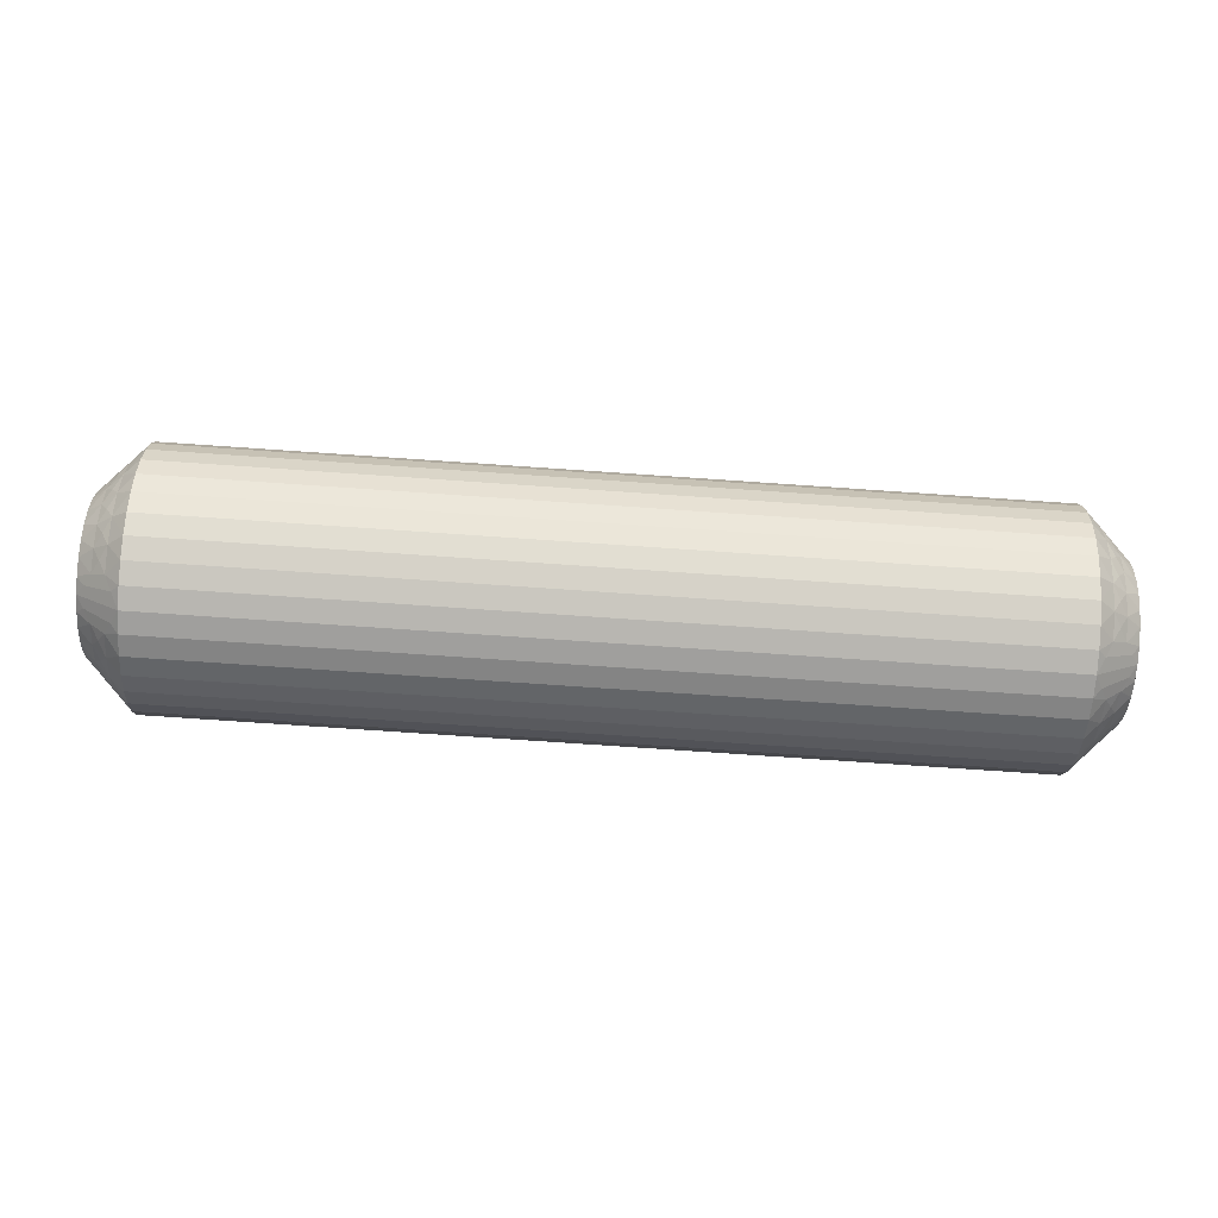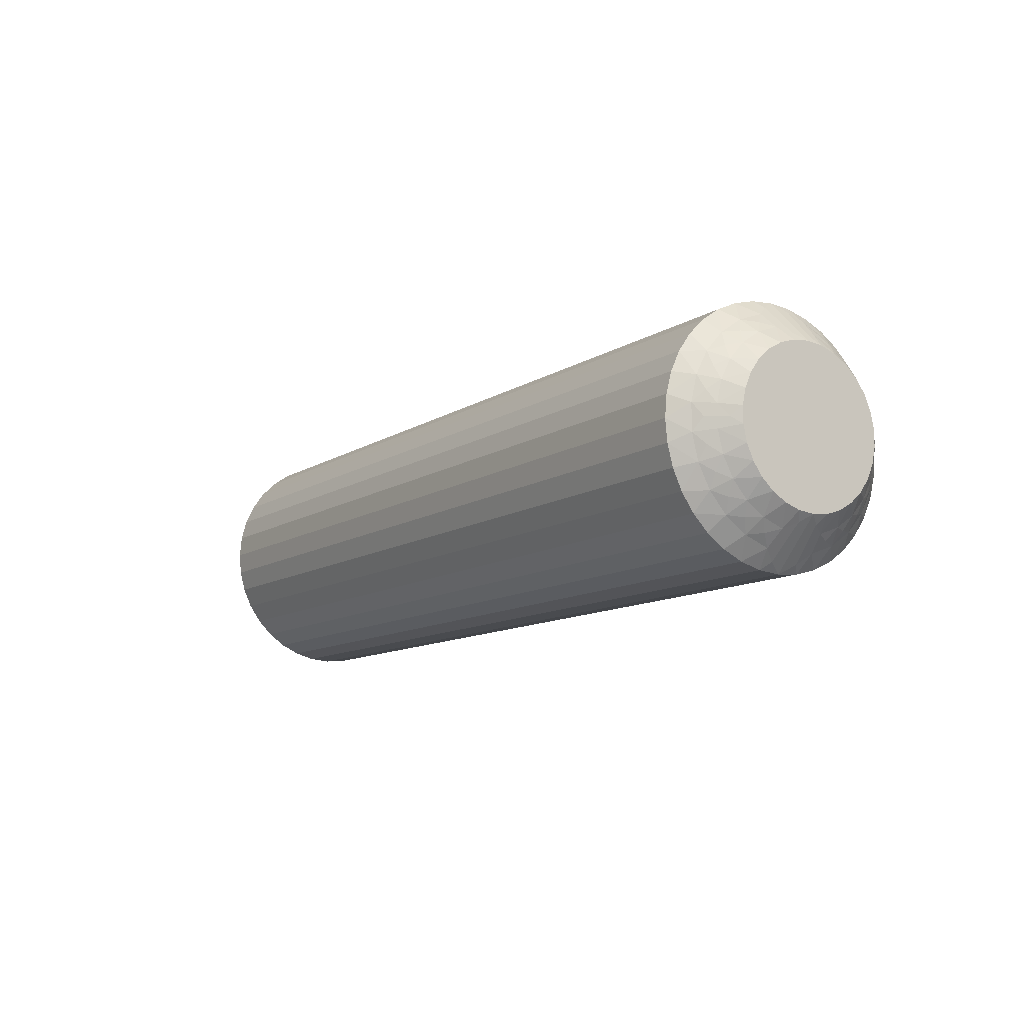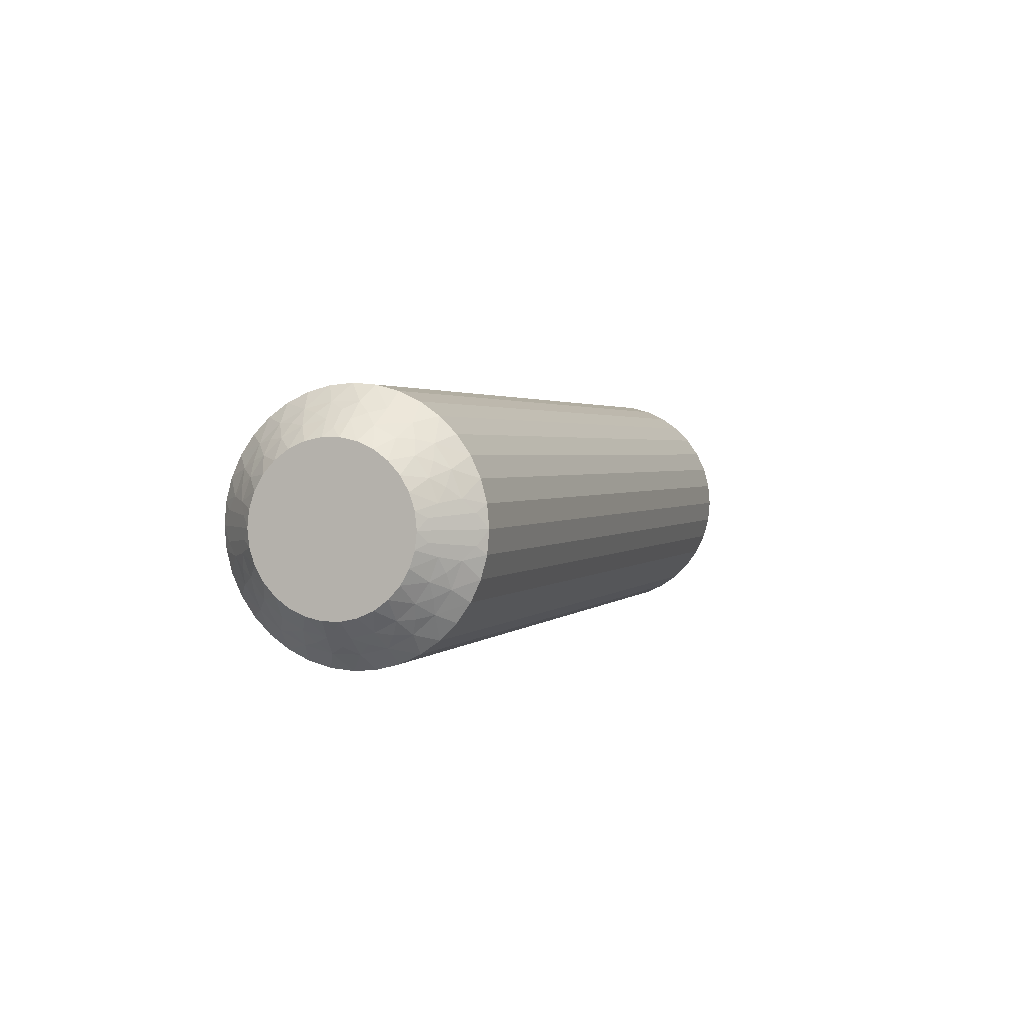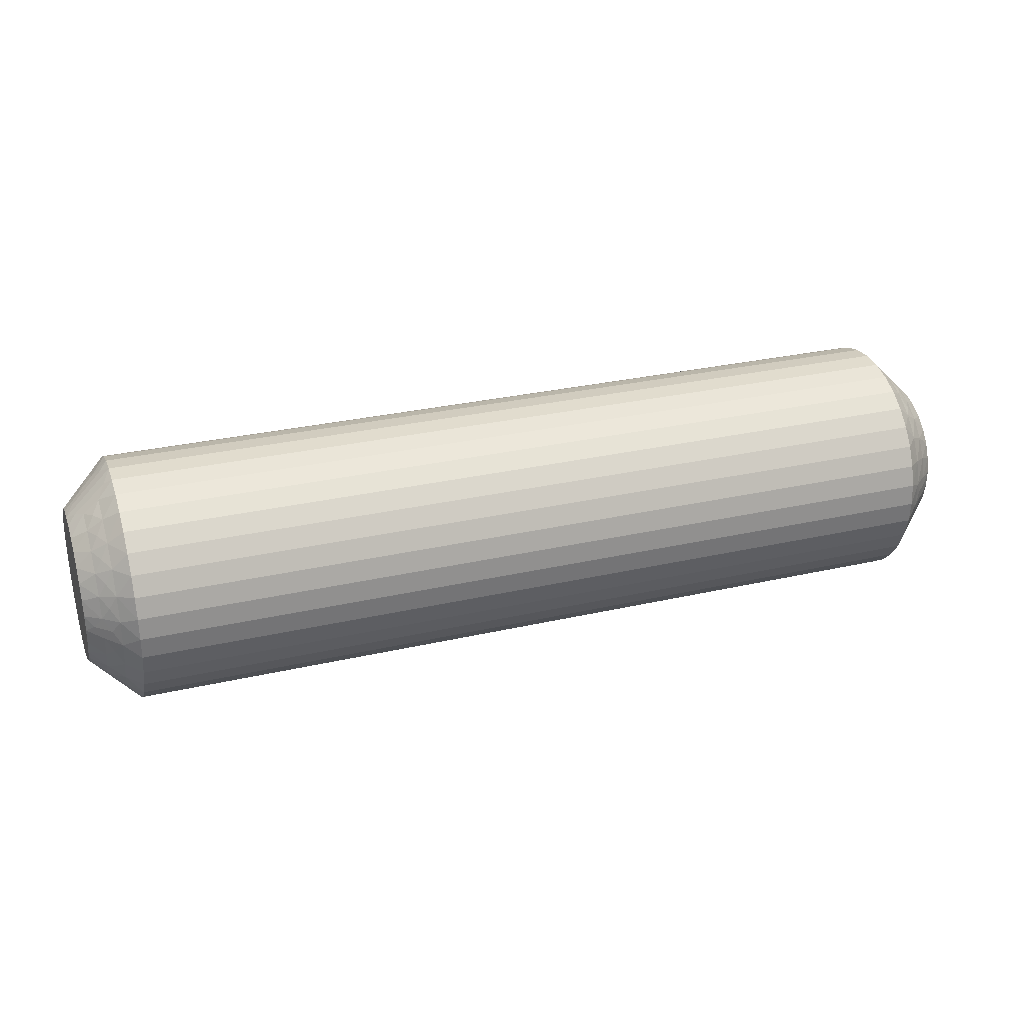
<metadata>
{"format":"obj","ext":"obj","renderer":"f3d","projection":"perspective","resolution":1024,"background":"white","views":[{"elev":-76.5,"azim":176.1,"up":"+Z"},{"elev":-11.1,"azim":-123.9,"up":"+Z"},{"elev":1.9,"azim":-71.0,"up":"+Y"},{"elev":29.0,"azim":-18.9,"up":"+Z"}]}
</metadata>
<code>
v 155.2 18.75 9.978
v 155.5 18.98 9.638
v 155 18.49 9.739
v 155.8 19.25 10
v 156 19.47 10.42
v 156 19.47 9.578
v 155.5 18.98 10.36
v 155.5 17.39 7.344
v 155.5 16.72 7.087
v 155 17.02 7.716
v 156 17.63 6.901
v 156.5 18 6.536
v 156.5 17.37 6.241
v 155.8 19.16 10.78
v 155.5 18.81 11.06
v 156 19.27 11.24
v 156 16.84 6.602
v 155.8 18.88 11.51
v 156 18.88 11.99
v 155.5 18.47 11.7
v 155.8 18.43 12.16
v 155.5 17.99 7.754
v 155 17.47 7.977
v 155 17.86 8.327
v 155.5 17.99 12.25
v 156 18.32 12.62
v 155.8 17.85 12.67
v 156 17.63 13.1
v 155.5 17.39 12.66
v 156 18.32 7.38
v 156.5 18.57 6.936
v 155.8 17.15 13.04
v 156 16.84 13.4
v 156.5 19.06 7.429
v 155.5 16.72 12.91
v 155.2 16.33 12.73
v 155 16.52 12.45
v 155 16 12.5
v 155.5 18.47 8.296
v 155.5 16.36 12.98
v 156.5 16 14
v 155 18.17 8.75
v 156.2 16.45 13.72
v 156.5 16.69 13.94
v 156 18.88 8.012
v 156.5 19.46 8
v 155.5 18.81 8.936
v 155 18.38 9.227
v 156 19.27 8.759
v 156.5 19.76 8.632
v 156.5 19.94 9.305
v 156.5 20 10
v 155 18.49 10.26
v 155 18.38 10.77
v 156.5 19.94 10.69
v 155 18.17 11.25
v 156.5 19.76 11.37
v 156.5 19.46 12
v 155 17.86 11.67
v 156.5 19.06 12.57
v 155 17.47 12.02
v 156.5 18.57 13.06
v 156.5 18 13.46
v 155 17.02 12.28
v 156.5 17.37 13.76
v 155.2 16.33 7.27
v 155 16 7.5
v 155 16.52 7.555
v 155.5 16.36 7.022
v 156.5 16 6
v 156.2 16.45 6.277
v 156.5 16.69 6.061
v 155.8 17.15 6.961
v 155.8 17.85 7.325
v 155.8 18.43 7.845
v 155.8 18.88 8.49
v 155.8 19.16 9.222
v 184.8 18.75 10.02
v 185 18.49 9.739
v 184.5 18.98 9.638
v 184.5 17.39 12.66
v 185 17.02 12.28
v 185 17.47 12.02
v 184.5 18.98 10.36
v 185 18.49 10.26
v 184.2 19.25 10
v 184 19.47 9.578
v 184 19.47 10.42
v 184.5 16.72 12.91
v 184 17.63 13.1
v 183.5 18 13.46
v 183.5 17.37 13.76
v 184.2 19.16 9.222
v 184.5 18.81 8.936
v 184 19.27 8.759
v 184 16.84 13.4
v 184.2 18.88 8.49
v 184 18.88 8.012
v 184.5 18.47 8.296
v 184.2 18.43 7.845
v 184.5 17.99 12.25
v 185 17.86 11.67
v 184.5 17.99 7.754
v 184 18.32 7.38
v 184.2 17.85 7.325
v 184 17.63 6.901
v 184.5 17.39 7.344
v 184 18.32 12.62
v 183.5 18.57 13.06
v 184.2 17.15 6.961
v 184 16.84 6.602
v 183.5 19.06 12.57
v 184.5 16.72 7.087
v 184.8 16.33 7.27
v 185 16.52 7.555
v 185 16 7.5
v 184.5 18.47 11.7
v 184.5 16.36 7.022
v 183.5 16 6
v 185 18.17 11.25
v 183.8 16.45 6.277
v 183.5 16.69 6.061
v 184 18.88 11.99
v 183.5 19.46 12
v 184.5 18.81 11.06
v 185 18.38 10.77
v 184 19.27 11.24
v 183.5 19.76 11.37
v 183.5 19.94 10.69
v 183.5 20 10
v 185 18.38 9.227
v 183.5 19.94 9.305
v 185 18.17 8.75
v 183.5 19.76 8.632
v 183.5 19.46 8
v 185 17.86 8.327
v 183.5 19.06 7.429
v 185 17.47 7.977
v 183.5 18.57 6.936
v 183.5 18 6.536
v 185 17.02 7.716
v 183.5 17.37 6.241
v 184.8 16.33 12.73
v 185 16 12.5
v 185 16.52 12.45
v 184.5 16.36 12.98
v 183.5 16 14
v 183.8 16.45 13.72
v 183.5 16.69 13.94
v 184.2 17.15 13.04
v 184.2 17.85 12.67
v 184.2 18.43 12.16
v 184.2 18.88 11.51
v 184.2 19.16 10.78
v 183.5 15.31 6.061
v 156.5 15.31 6.061
v 183.5 14.63 6.241
v 156.5 14.63 6.241
v 183.5 14 6.536
v 156.5 14 6.536
v 183.5 13.43 6.936
v 156.5 13.43 6.936
v 183.5 12.94 7.429
v 156.5 12.94 7.429
v 183.5 12.54 8
v 156.5 12.54 8
v 183.5 12.24 8.632
v 156.5 12.24 8.632
v 183.5 12.06 9.305
v 156.5 12.06 9.305
v 183.5 12 10
v 156.5 12 10
v 183.5 12.06 10.69
v 156.5 12.06 10.69
v 183.5 12.24 11.37
v 156.5 12.24 11.37
v 183.5 12.54 12
v 156.5 12.54 12
v 183.5 12.94 12.57
v 156.5 12.94 12.57
v 183.5 13.43 13.06
v 156.5 13.43 13.06
v 183.5 14 13.46
v 156.5 14 13.46
v 183.5 14.63 13.76
v 156.5 14.63 13.76
v 183.5 15.31 13.94
v 156.5 15.31 13.94
v 185 14.98 7.716
v 185 15.48 7.555
v 185 13.83 11.25
v 185 15.48 12.45
v 185 14.98 12.28
v 185 14.53 12.02
v 185 14.14 11.67
v 185 13.62 10.77
v 185 13.51 10.26
v 185 13.51 9.739
v 185 13.62 9.227
v 185 13.83 8.75
v 185 14.14 8.327
v 185 14.53 7.977
v 155 14.98 7.716
v 155 13.83 11.25
v 155 13.51 10.26
v 155 13.62 10.77
v 155 14.14 8.327
v 155 14.53 7.977
v 155 13.83 8.75
v 155 13.62 9.227
v 155 13.51 9.739
v 155 14.14 11.67
v 155 14.53 12.02
v 155 14.98 12.28
v 155 15.48 12.45
v 155 15.48 7.555
v 184.8 13.25 10.02
v 184.5 14.61 7.344
v 184.5 13.02 10.36
v 184.5 13.02 9.638
v 184.2 12.75 10
v 184 12.53 9.578
v 184 12.53 10.42
v 184.5 15.28 7.087
v 184 14.37 6.901
v 184.2 12.84 10.78
v 184.5 13.19 11.06
v 184 12.73 11.24
v 184 15.16 6.602
v 184.2 13.12 11.51
v 184 13.12 11.99
v 184.5 13.53 11.7
v 184.5 14.01 7.754
v 184.2 13.57 12.16
v 184.5 14.01 12.25
v 184 13.68 12.62
v 184.2 14.15 12.67
v 184.5 14.61 12.66
v 184 14.37 13.1
v 184 13.68 7.38
v 184.2 14.85 13.04
v 184.5 15.28 12.91
v 184 15.16 13.4
v 184.8 15.67 12.73
v 184.5 13.53 8.296
v 184.5 15.64 12.98
v 183.8 15.55 13.72
v 184 13.12 8.012
v 184.5 13.19 8.936
v 184 12.73 8.759
v 184.8 15.67 7.27
v 184.5 15.64 7.022
v 183.8 15.55 6.277
v 184.2 14.85 6.961
v 184.2 14.15 7.325
v 184.2 13.57 7.845
v 184.2 13.12 8.49
v 184.2 12.84 9.222
v 155.2 13.25 9.978
v 155.5 13.02 9.638
v 155.5 13.02 10.36
v 155.8 12.75 10
v 156 12.53 10.42
v 156 12.53 9.578
v 155.5 14.61 12.66
v 155.5 15.28 12.91
v 156 14.37 13.1
v 155.8 12.84 9.222
v 155.5 13.19 8.936
v 156 12.73 8.759
v 156 15.16 13.4
v 155.8 13.12 8.49
v 156 13.12 8.012
v 155.5 13.53 8.296
v 155.5 14.01 12.25
v 155.8 13.57 7.845
v 155.5 14.01 7.754
v 156 13.68 7.38
v 155.8 14.15 7.325
v 155.5 14.61 7.344
v 156 14.37 6.901
v 156 13.68 12.62
v 155.8 14.85 6.961
v 155.5 15.28 7.087
v 156 15.16 6.602
v 155.2 15.67 7.27
v 155.5 13.53 11.7
v 155.5 15.64 7.022
v 156.2 15.55 6.277
v 156 13.12 11.99
v 155.5 13.19 11.06
v 156 12.73 11.24
v 155.2 15.67 12.73
v 155.5 15.64 12.98
v 156.2 15.55 13.72
v 155.8 14.85 13.04
v 155.8 14.15 12.67
v 155.8 13.57 12.16
v 155.8 13.12 11.51
v 155.8 12.84 10.78
f 1 2 3
f 4 5 6
f 4 6 2
f 4 7 5
f 8 9 10
f 4 1 7
f 4 2 1
f 11 12 13
f 14 7 15
f 14 16 5
f 14 5 7
f 11 13 17
f 14 15 16
f 18 19 16
f 18 20 19
f 18 15 20
f 18 16 15
f 21 19 20
f 22 23 24
f 21 25 26
f 21 26 19
f 21 20 25
f 22 8 23
f 27 28 26
f 27 26 25
f 27 25 29
f 27 29 28
f 30 31 12
f 32 33 28
f 30 34 31
f 32 28 29
f 32 29 35
f 32 35 33
f 36 35 37
f 36 37 38
f 30 12 11
f 39 22 24
f 40 38 41
f 39 24 42
f 40 35 36
f 40 36 38
f 40 33 35
f 43 41 44
f 43 44 33
f 45 46 34
f 43 40 41
f 43 33 40
f 45 34 30
f 47 42 48
f 47 39 42
f 49 50 46
f 49 51 50
f 49 46 45
f 2 48 3
f 2 47 48
f 6 52 51
f 6 51 49
f 7 53 54
f 5 55 52
f 5 52 6
f 15 54 56
f 15 7 54
f 16 57 55
f 16 58 57
f 16 55 5
f 20 56 59
f 20 15 56
f 19 58 16
f 19 60 58
f 25 59 61
f 25 20 59
f 26 60 19
f 26 62 60
f 26 63 62
f 29 61 64
f 29 25 61
f 28 63 26
f 28 65 63
f 35 64 37
f 35 29 64
f 33 65 28
f 33 44 65
f 66 67 68
f 66 68 9
f 69 70 67
f 69 67 66
f 69 66 9
f 69 9 17
f 71 72 70
f 71 70 69
f 71 69 17
f 71 17 72
f 73 9 8
f 73 11 17
f 73 17 9
f 73 8 11
f 74 8 22
f 74 30 11
f 74 22 30
f 74 11 8
f 9 68 10
f 75 45 30
f 75 30 22
f 75 22 39
f 75 39 45
f 76 47 49
f 76 49 45
f 76 45 39
f 76 39 47
f 17 13 72
f 77 47 2
f 77 49 47
f 77 2 6
f 77 6 49
f 1 3 53
f 1 53 7
f 8 10 23
f 78 79 80
f 81 82 83
f 78 84 85
f 86 87 88
f 86 88 84
f 86 80 87
f 81 89 82
f 86 78 80
f 86 84 78
f 90 91 92
f 93 80 94
f 93 95 87
f 93 87 80
f 90 92 96
f 93 94 95
f 97 98 95
f 97 99 98
f 97 94 99
f 97 95 94
f 100 98 99
f 101 83 102
f 100 103 104
f 100 104 98
f 100 99 103
f 101 81 83
f 105 106 104
f 105 104 103
f 105 103 107
f 105 107 106
f 108 109 91
f 110 111 106
f 108 112 109
f 110 106 107
f 110 107 113
f 110 113 111
f 114 113 115
f 114 115 116
f 108 91 90
f 117 101 102
f 118 116 119
f 117 102 120
f 118 113 114
f 118 114 116
f 118 111 113
f 121 119 122
f 121 122 111
f 123 124 112
f 121 118 119
f 121 111 118
f 123 112 108
f 125 120 126
f 125 117 120
f 127 128 124
f 127 129 128
f 127 124 123
f 84 126 85
f 84 125 126
f 88 130 129
f 88 129 127
f 80 79 131
f 87 132 130
f 87 130 88
f 94 131 133
f 94 80 131
f 95 134 132
f 95 135 134
f 95 132 87
f 99 133 136
f 99 94 133
f 98 135 95
f 98 137 135
f 103 136 138
f 103 99 136
f 104 137 98
f 104 139 137
f 104 140 139
f 107 138 141
f 107 103 138
f 106 140 104
f 106 142 140
f 113 141 115
f 113 107 141
f 111 142 106
f 111 122 142
f 143 144 145
f 143 145 89
f 146 147 144
f 146 144 143
f 146 143 89
f 146 89 96
f 148 149 147
f 148 147 146
f 148 146 96
f 148 96 149
f 150 89 81
f 150 90 96
f 150 96 89
f 150 81 90
f 151 81 101
f 151 108 90
f 151 101 108
f 151 90 81
f 89 145 82
f 152 123 108
f 152 108 101
f 152 101 117
f 152 117 123
f 153 125 127
f 153 127 123
f 153 123 117
f 153 117 125
f 96 92 149
f 154 125 84
f 154 127 125
f 154 84 88
f 154 88 127
f 78 85 79
f 41 147 149
f 44 149 92
f 44 41 149
f 65 92 91
f 65 44 92
f 63 91 109
f 63 65 91
f 62 109 112
f 62 63 109
f 60 112 124
f 60 62 112
f 58 124 128
f 58 60 124
f 57 128 129
f 57 58 128
f 55 129 130
f 55 57 129
f 52 130 132
f 52 55 130
f 51 132 134
f 51 52 132
f 50 134 135
f 50 51 134
f 46 135 137
f 46 50 135
f 34 137 139
f 34 46 137
f 31 139 140
f 31 34 139
f 12 31 140
f 12 140 142
f 13 12 142
f 13 142 122
f 72 13 122
f 72 122 119
f 70 72 119
f 70 119 155
f 156 155 157
f 156 70 155
f 158 157 159
f 158 156 157
f 160 159 161
f 160 158 159
f 162 161 163
f 162 160 161
f 164 163 165
f 164 162 163
f 166 165 167
f 166 164 165
f 168 167 169
f 168 166 167
f 170 169 171
f 170 168 169
f 172 171 173
f 172 170 171
f 174 173 175
f 174 172 173
f 176 175 177
f 176 174 175
f 178 177 179
f 178 176 177
f 180 179 181
f 180 178 179
f 182 181 183
f 182 180 181
f 184 182 183
f 184 183 185
f 186 184 185
f 186 185 187
f 188 186 187
f 188 187 147
f 41 188 147
f 136 189 190
f 136 190 116
f 136 116 115
f 136 115 141
f 136 141 138
f 136 133 131
f 136 131 79
f 136 144 191
f 136 82 144
f 136 120 82
f 136 191 189
f 136 79 120
f 192 193 194
f 192 194 195
f 144 195 191
f 144 192 195
f 82 145 144
f 120 102 83
f 120 83 82
f 189 191 196
f 189 196 197
f 189 197 198
f 189 198 199
f 189 199 200
f 189 200 201
f 189 201 202
f 79 85 126
f 79 126 120
f 68 23 10
f 37 24 38
f 42 24 48
f 56 24 61
f 61 24 37
f 38 24 203
f 48 24 56
f 68 24 23
f 203 24 68
f 204 205 206
f 64 61 37
f 59 56 61
f 207 203 208
f 209 203 207
f 210 203 209
f 211 203 210
f 205 203 211
f 212 203 204
f 213 203 212
f 214 203 213
f 215 203 214
f 38 203 215
f 204 203 205
f 203 67 216
f 53 3 54
f 203 68 67
f 54 48 56
f 3 48 54
f 217 198 197
f 218 189 202
f 217 197 219
f 217 220 198
f 221 222 220
f 221 219 223
f 221 217 219
f 218 224 189
f 221 220 217
f 225 159 157
f 221 223 222
f 226 219 227
f 226 228 223
f 226 223 219
f 225 157 229
f 226 227 228
f 230 231 228
f 230 232 231
f 230 227 232
f 230 228 227
f 233 202 201
f 234 231 232
f 234 235 236
f 234 236 231
f 234 232 235
f 237 235 238
f 233 218 202
f 237 239 236
f 237 236 235
f 237 238 239
f 240 161 159
f 241 242 243
f 240 163 161
f 241 239 238
f 241 243 239
f 241 238 242
f 244 192 144
f 240 159 225
f 245 233 201
f 244 242 192
f 245 201 200
f 246 243 242
f 246 144 147
f 246 244 144
f 246 242 244
f 247 147 187
f 248 165 163
f 247 187 243
f 247 243 246
f 248 163 240
f 247 246 147
f 249 200 199
f 249 245 200
f 250 167 165
f 250 169 167
f 250 165 248
f 220 199 198
f 220 249 199
f 222 171 169
f 222 169 250
f 219 197 196
f 223 171 222
f 223 173 171
f 227 196 191
f 227 219 196
f 228 175 173
f 228 177 175
f 228 173 223
f 232 191 195
f 232 227 191
f 231 177 228
f 231 179 177
f 235 195 194
f 235 232 195
f 236 179 231
f 236 181 179
f 236 183 181
f 238 194 193
f 238 235 194
f 239 183 236
f 239 185 183
f 242 193 192
f 242 238 193
f 243 185 239
f 243 187 185
f 251 116 190
f 251 190 224
f 252 119 116
f 252 251 224
f 252 224 229
f 252 116 251
f 253 155 119
f 253 119 252
f 253 229 155
f 253 252 229
f 254 229 224
f 254 224 218
f 254 225 229
f 254 218 225
f 255 240 225
f 255 218 233
f 255 233 240
f 255 225 218
f 224 190 189
f 256 245 248
f 256 240 233
f 256 233 245
f 256 248 240
f 257 248 245
f 257 249 250
f 257 250 248
f 257 245 249
f 229 157 155
f 258 222 250
f 258 249 220
f 258 220 222
f 258 250 249
f 259 211 260
f 259 261 205
f 262 263 261
f 262 260 264
f 262 259 260
f 265 266 214
f 262 261 259
f 267 184 186
f 262 264 263
f 268 260 269
f 268 270 264
f 268 264 260
f 267 186 271
f 268 269 270
f 272 273 270
f 272 274 273
f 272 269 274
f 272 270 269
f 275 213 212
f 276 273 274
f 276 277 278
f 276 278 273
f 276 274 277
f 279 277 280
f 275 265 213
f 279 281 278
f 279 278 277
f 279 280 281
f 282 182 184
f 283 284 285
f 282 180 182
f 283 281 280
f 283 285 281
f 283 280 284
f 286 216 67
f 282 184 267
f 287 275 212
f 286 284 216
f 287 212 204
f 288 285 284
f 288 67 70
f 288 286 67
f 288 284 286
f 289 70 156
f 290 178 180
f 289 156 285
f 289 285 288
f 290 180 282
f 289 288 70
f 291 204 206
f 291 287 204
f 292 176 178
f 292 174 176
f 292 178 290
f 261 206 205
f 261 291 206
f 263 172 174
f 263 174 292
f 260 211 210
f 264 172 263
f 264 170 172
f 269 210 209
f 269 260 210
f 270 168 170
f 270 166 168
f 270 170 264
f 274 209 207
f 274 269 209
f 273 166 270
f 273 164 166
f 277 207 208
f 277 274 207
f 278 164 273
f 278 162 164
f 278 160 162
f 280 208 203
f 280 277 208
f 281 160 278
f 281 158 160
f 284 203 216
f 284 280 203
f 285 158 281
f 285 156 158
f 293 38 215
f 293 215 266
f 294 41 38
f 294 293 266
f 294 266 271
f 294 38 293
f 295 188 41
f 295 41 294
f 295 271 188
f 295 294 271
f 296 271 266
f 296 266 265
f 296 267 271
f 296 265 267
f 297 282 267
f 297 265 275
f 297 275 282
f 297 267 265
f 266 215 214
f 298 287 290
f 298 282 275
f 298 275 287
f 298 290 282
f 299 290 287
f 299 291 292
f 299 292 290
f 299 287 291
f 271 186 188
f 300 263 292
f 300 291 261
f 300 261 263
f 300 292 291
f 259 205 211
f 265 214 213

</code>
